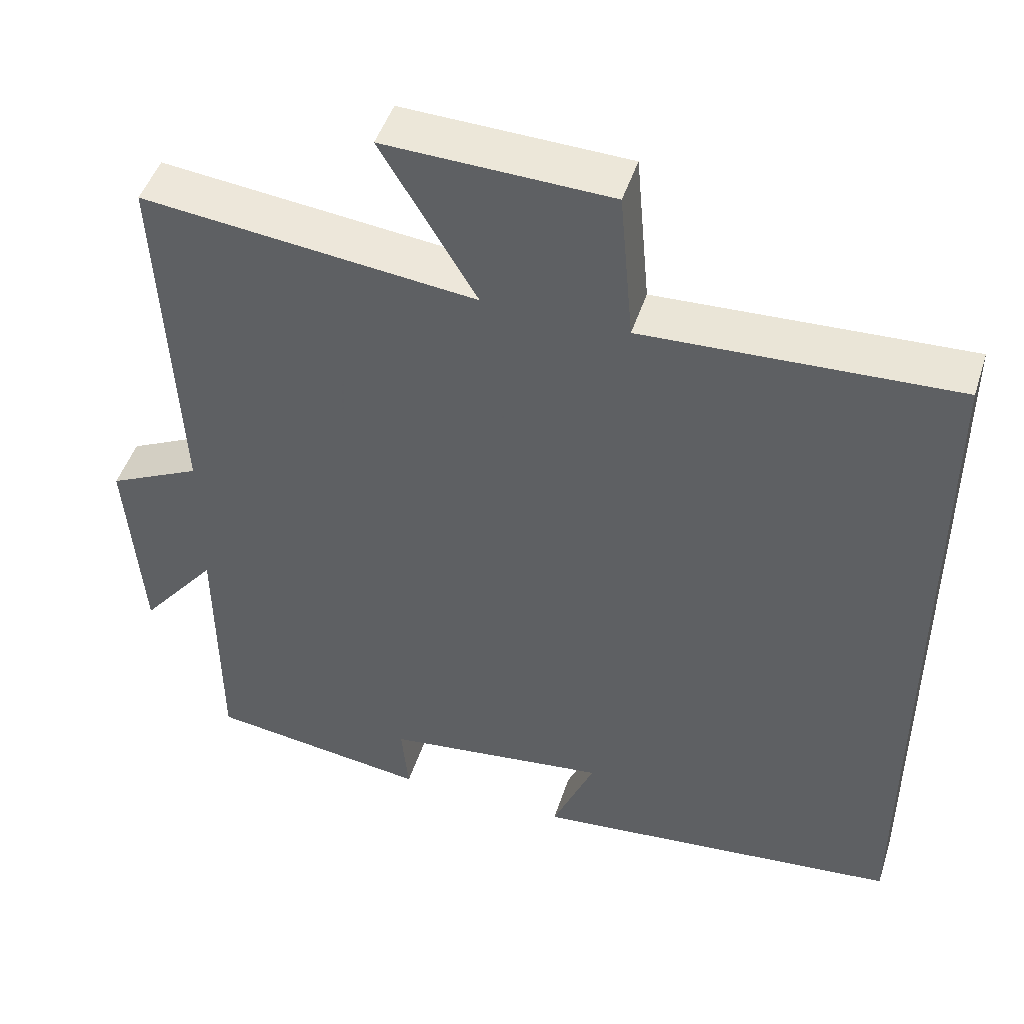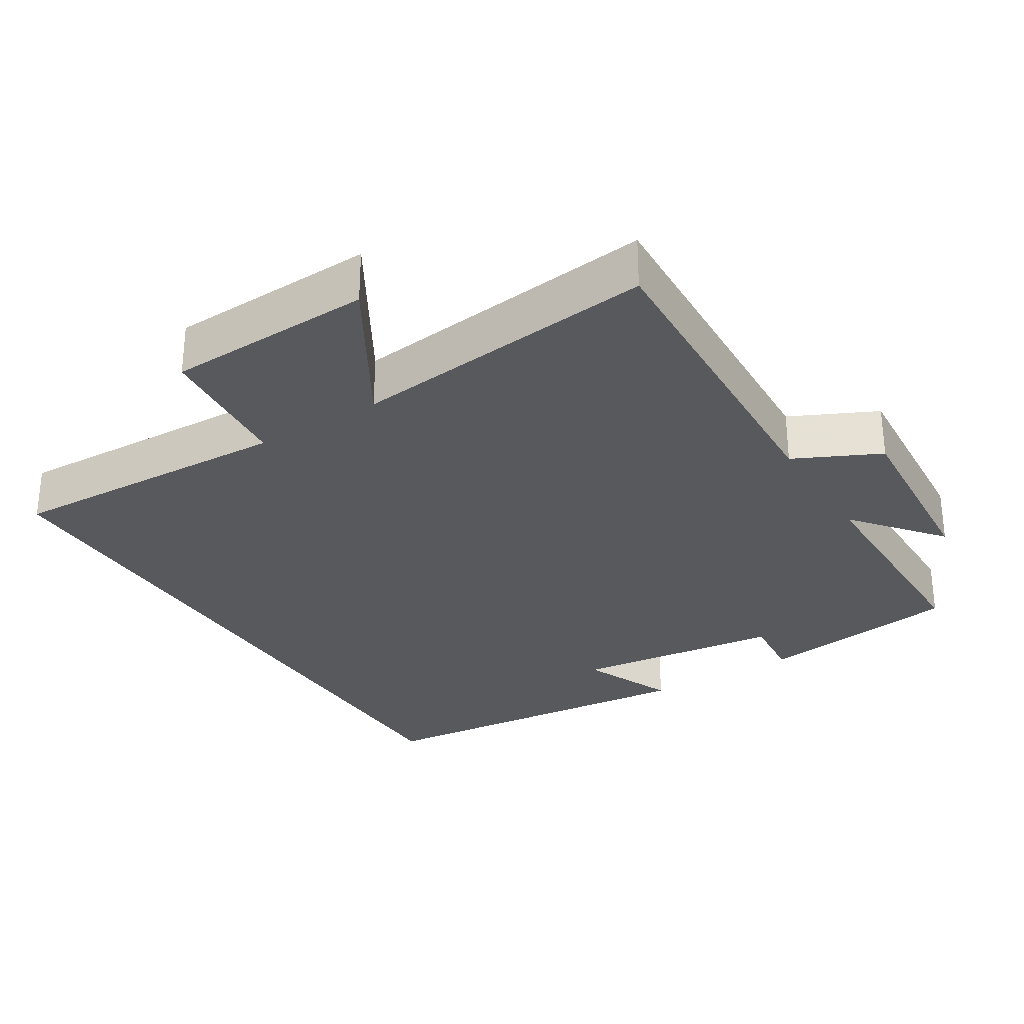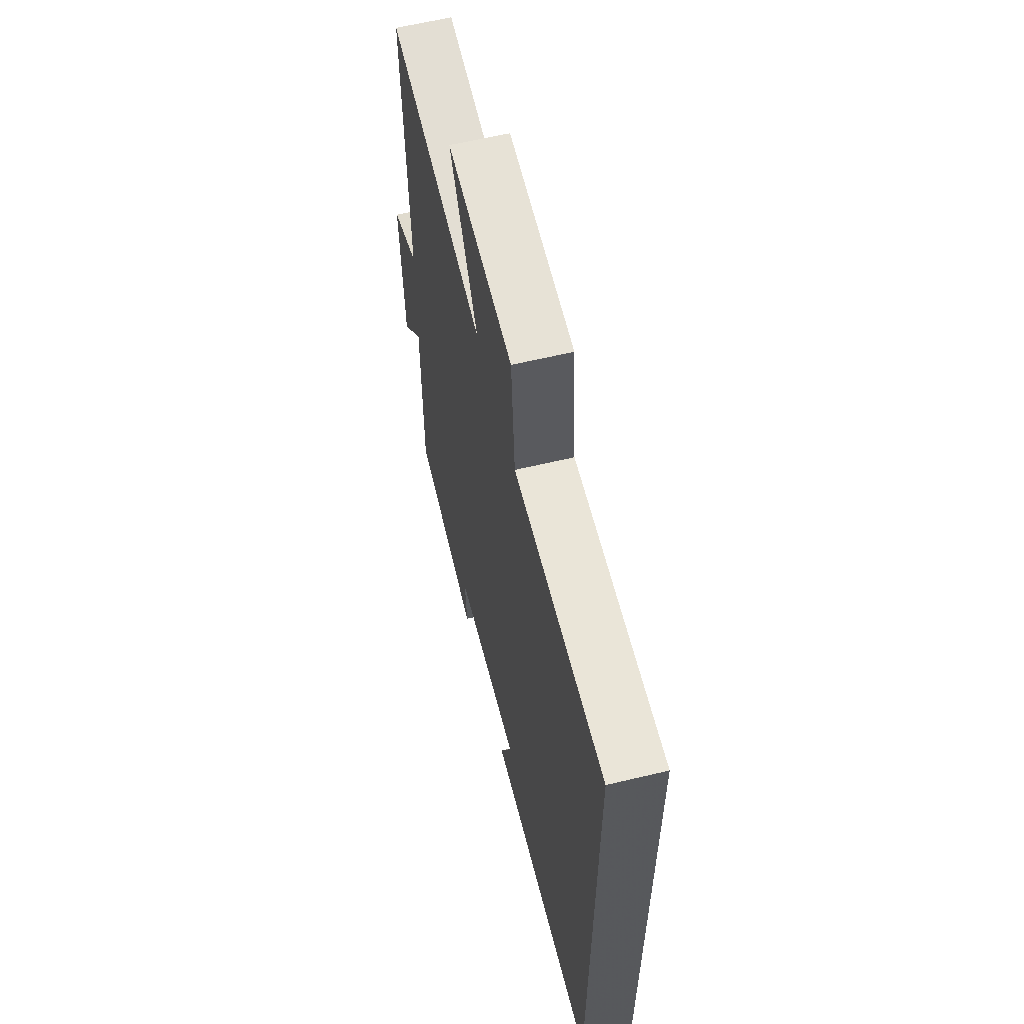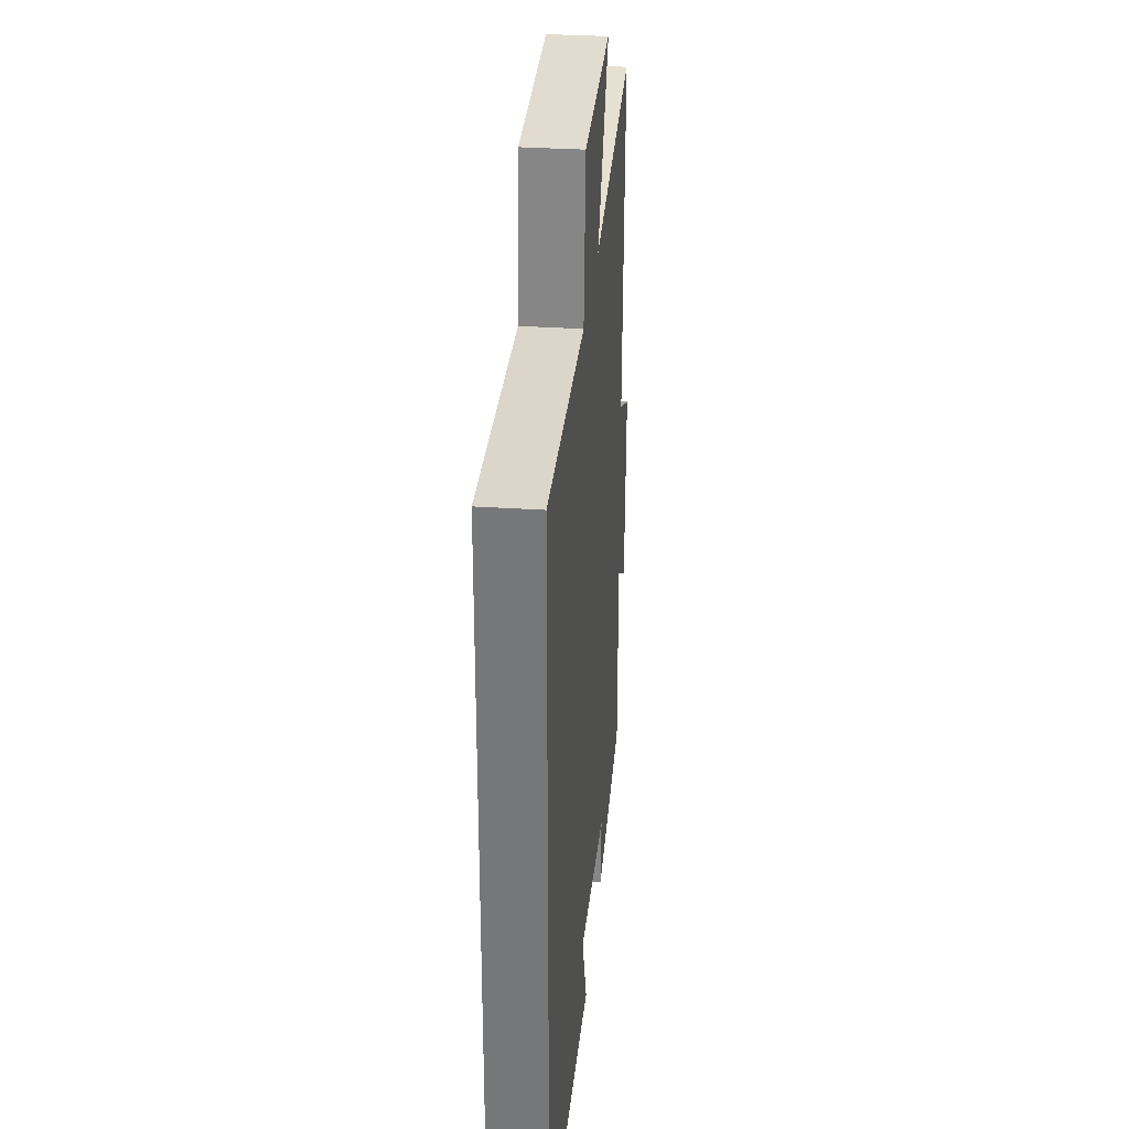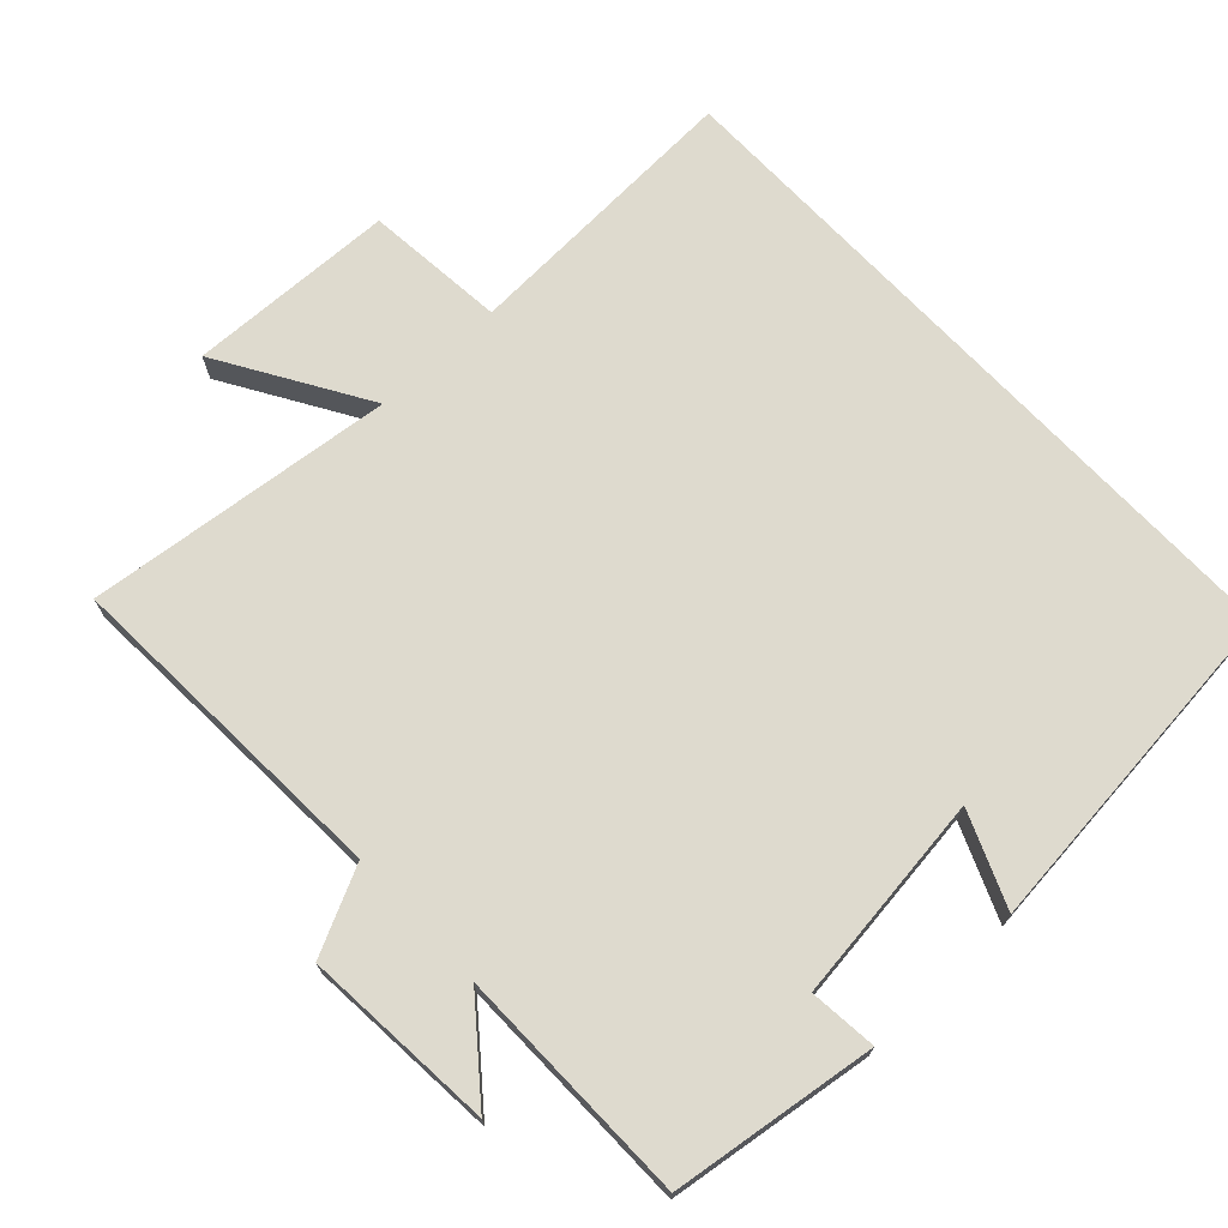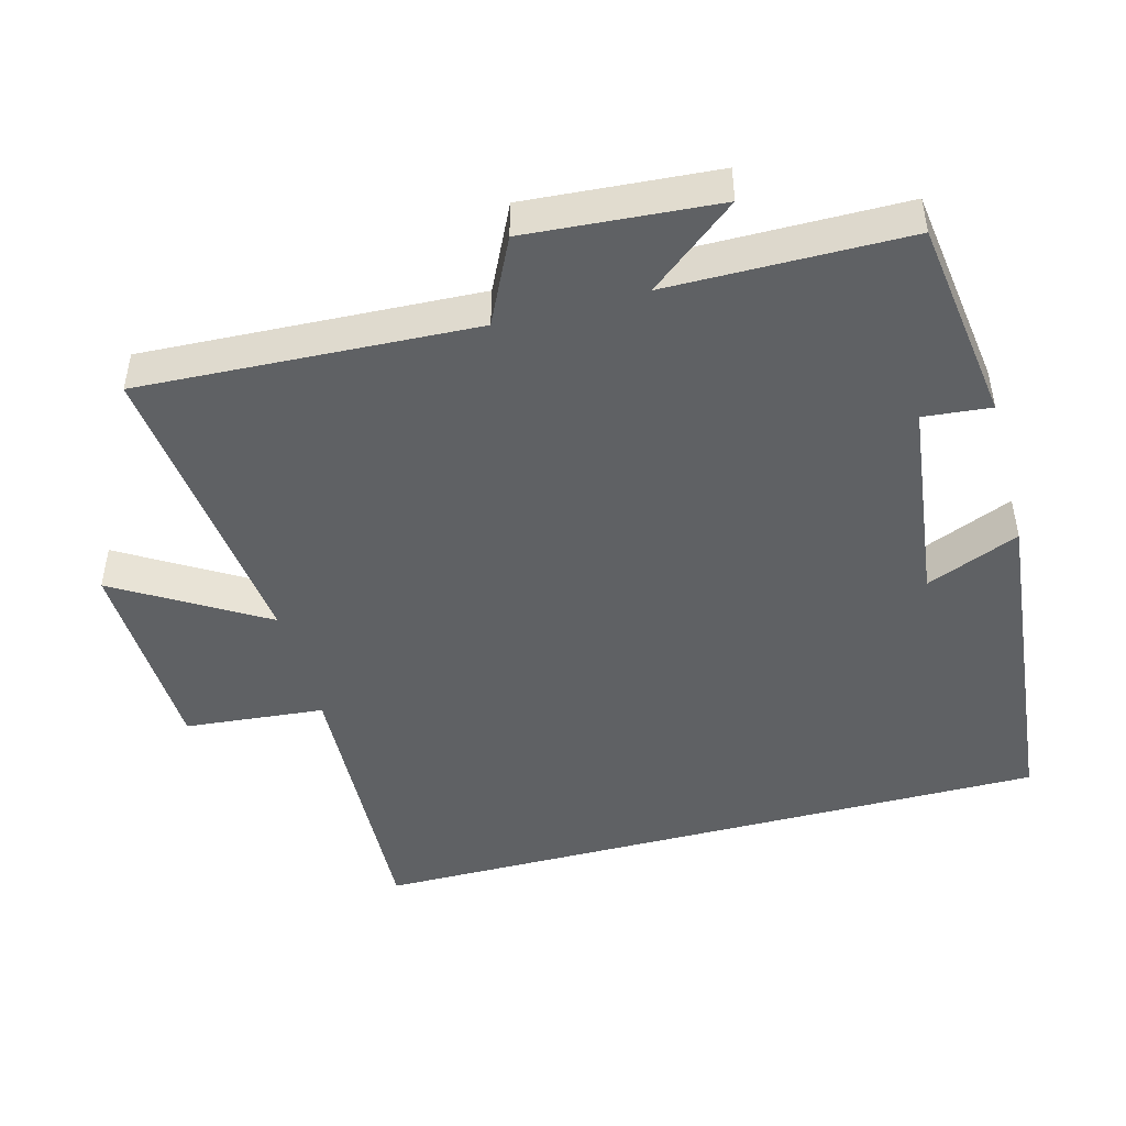
<metadata>
{"format":"obj","ext":"obj","renderer":"f3d","projection":"perspective","resolution":1024,"background":"white","views":[{"elev":47.3,"azim":-162.4,"up":"+Z"},{"elev":-29.8,"azim":32.0,"up":"+Y"},{"elev":61.5,"azim":-103.7,"up":"+Z"},{"elev":32.3,"azim":-84.7,"up":"+Z"},{"elev":71.1,"azim":136.8,"up":"+Y"},{"elev":-46.7,"azim":105.0,"up":"+Y"}]}
</metadata>
<code>
v -0.5 0.07 0.518
v -0.097 0.07 0.5
v -0.079 0.07 0.697
v 0.213 0.07 0.707
v 0.089 0.07 0.5
v 0.522 0.07 0.548
v 0.5 0.07 0.077
v 0.62 0.07 0.019
v 0.6 0.07 -0.249
v 0.5 0.07 -0.125
v 0.498 0.07 -0.46
v 0.211 0.07 -0.5
v 0.22 0.07 -0.405
v -0.072 0.07 -0.369
v -0.017 0.07 -0.5
v -0.5 0.07 -0.452
v -0.5 0 0.518
v -0.097 0 0.5
v -0.079 0 0.697
v 0.213 0 0.707
v 0.089 0 0.5
v 0.522 0 0.548
v 0.5 0 0.077
v 0.62 0 0.019
v 0.6 0 -0.249
v 0.5 0 -0.125
v 0.498 0 -0.46
v 0.211 0 -0.5
v 0.22 0 -0.405
v -0.072 0 -0.369
v -0.017 0 -0.5
v -0.5 0 -0.452
f 14 15 16 1
f 13 14 1 2
f 10 11 12 13
f 10 13 2 3
f 7 8 9 10
f 5 6 7
f 5 7 10
f 3 4 5
f 3 5 10
f 17 32 31 30
f 18 17 30 29
f 29 28 27 26
f 19 18 29 26
f 26 25 24 23
f 23 22 21
f 26 23 21
f 21 20 19
f 26 21 19
f 1 17 18 2
f 2 18 19 3
f 3 19 20 4
f 4 20 21 5
f 5 21 22 6
f 6 22 23 7
f 7 23 24 8
f 8 24 25 9
f 9 25 26 10
f 10 26 27 11
f 11 27 28 12
f 12 28 29 13
f 13 29 30 14
f 14 30 31 15
f 15 31 32 16
f 16 32 17 1

</code>
